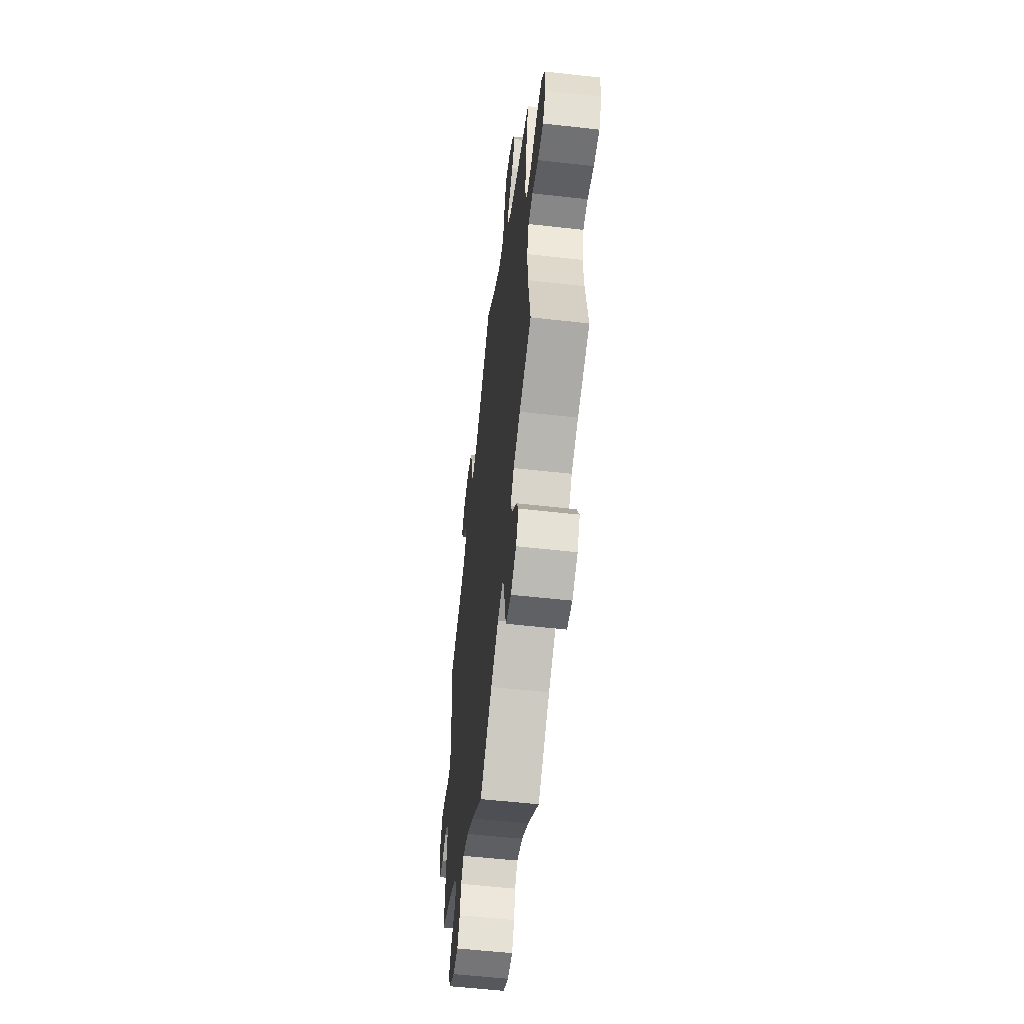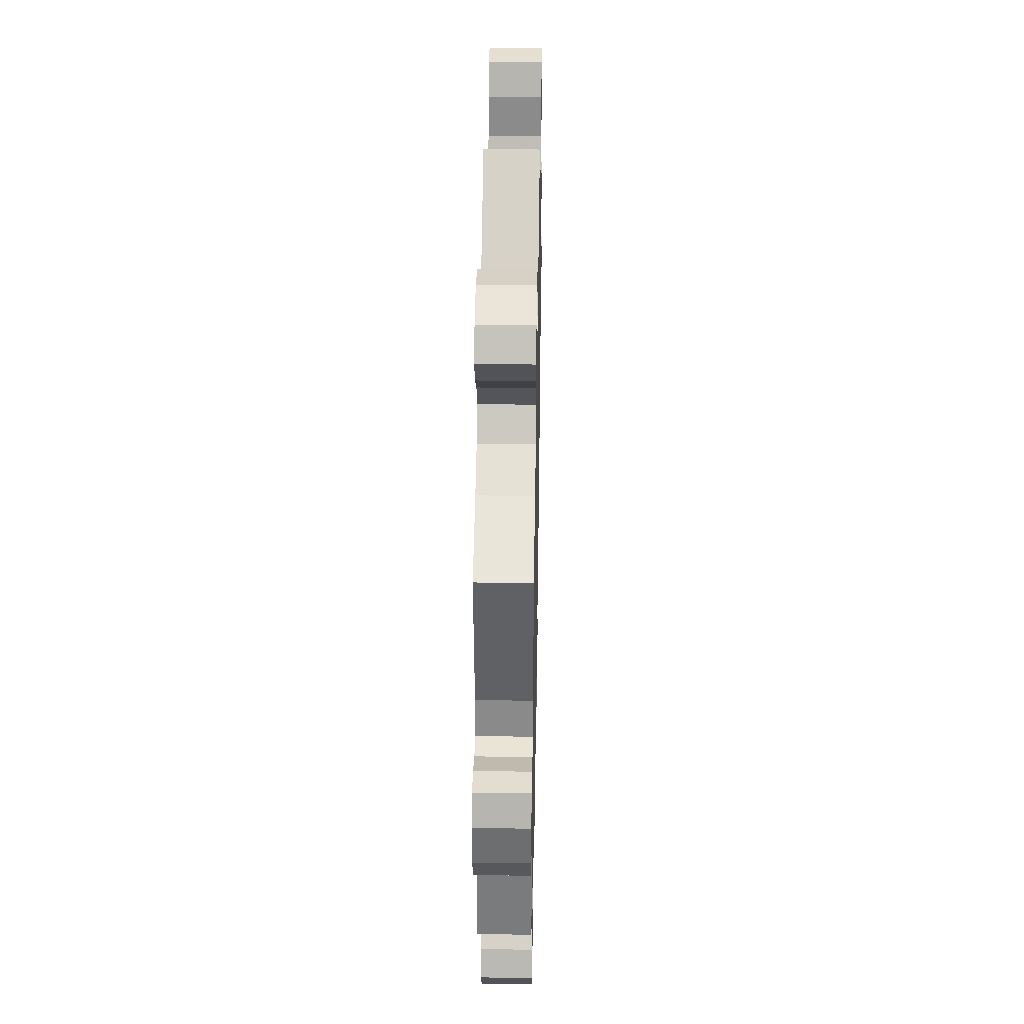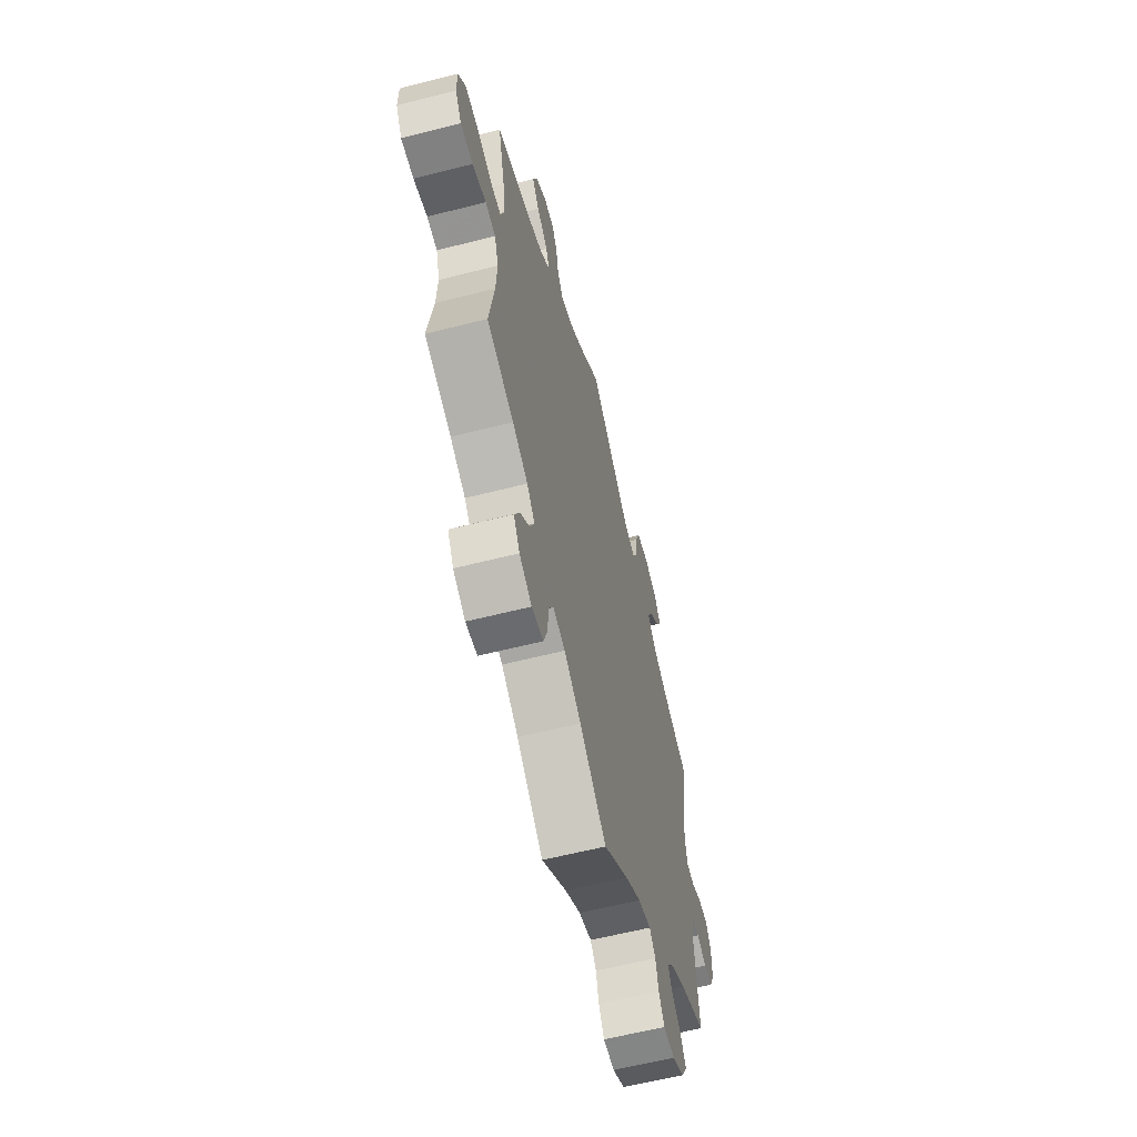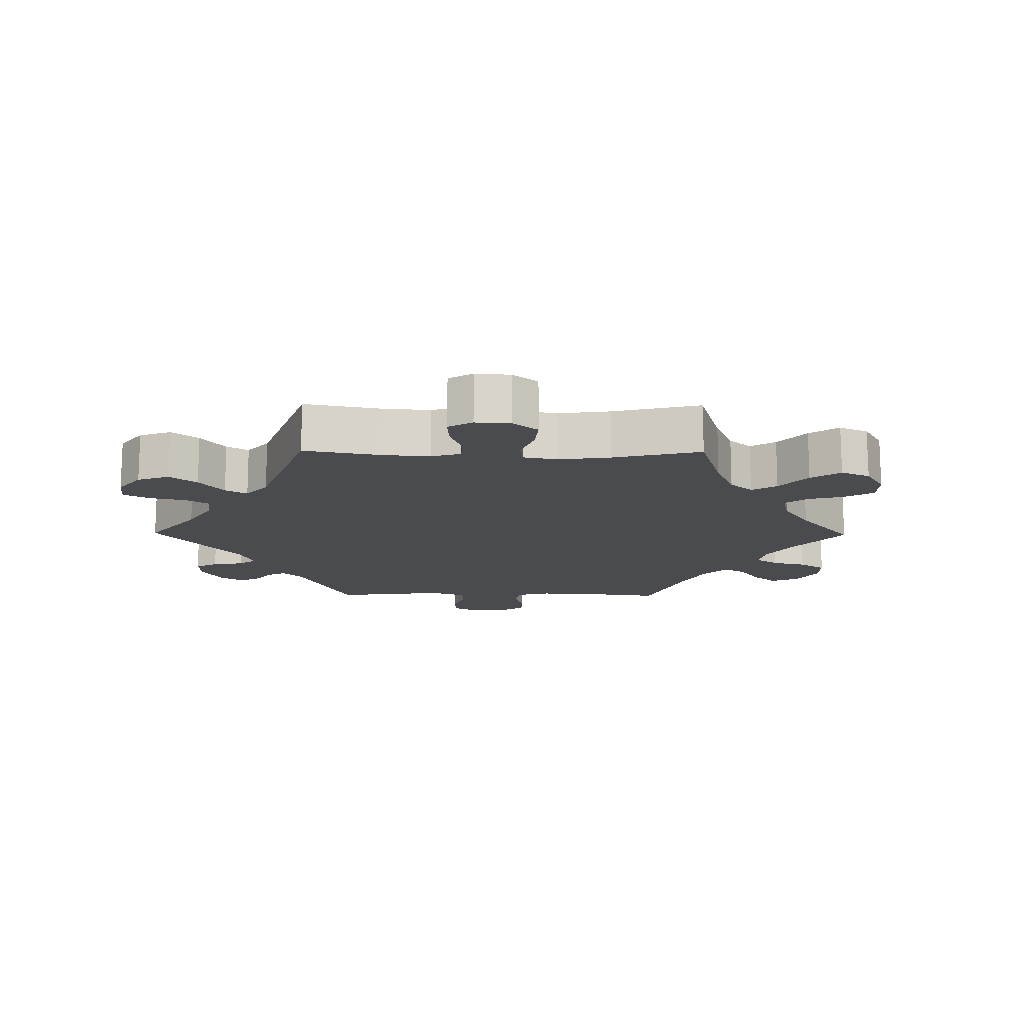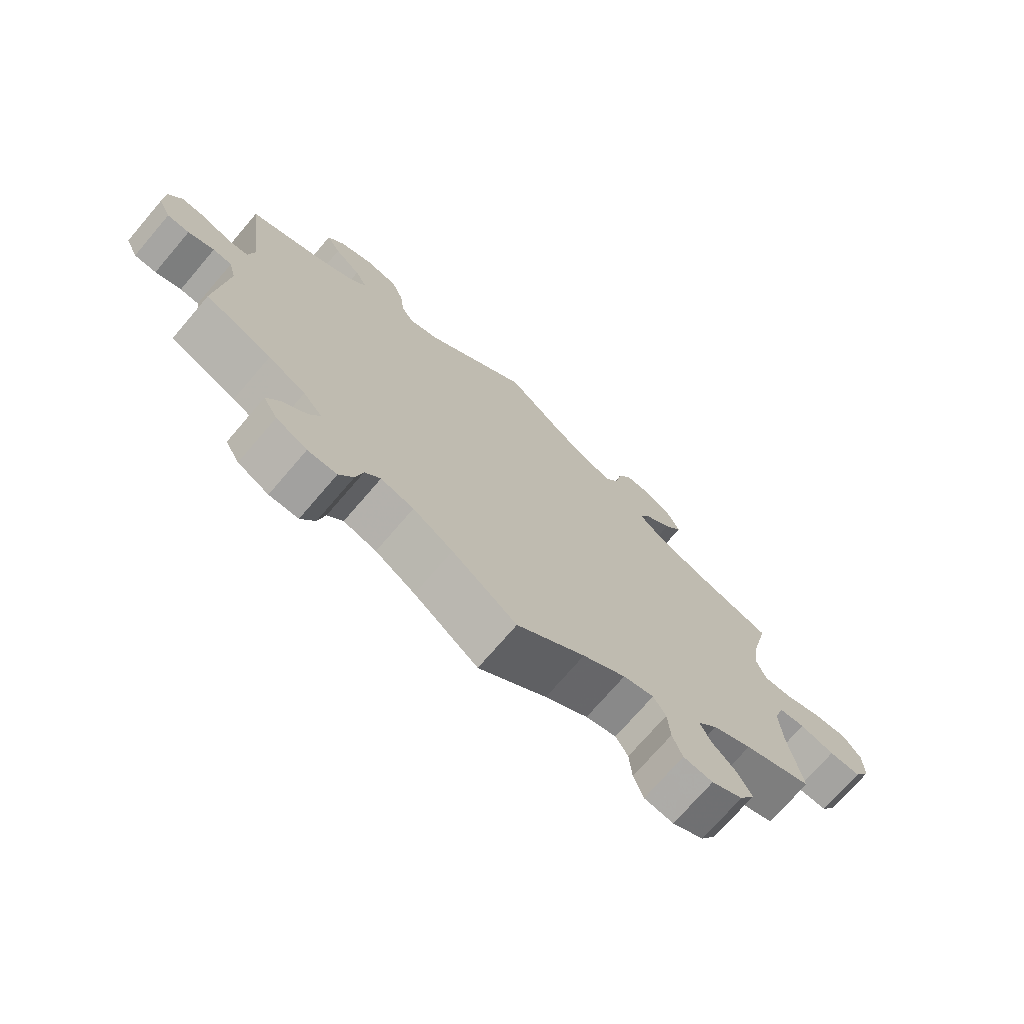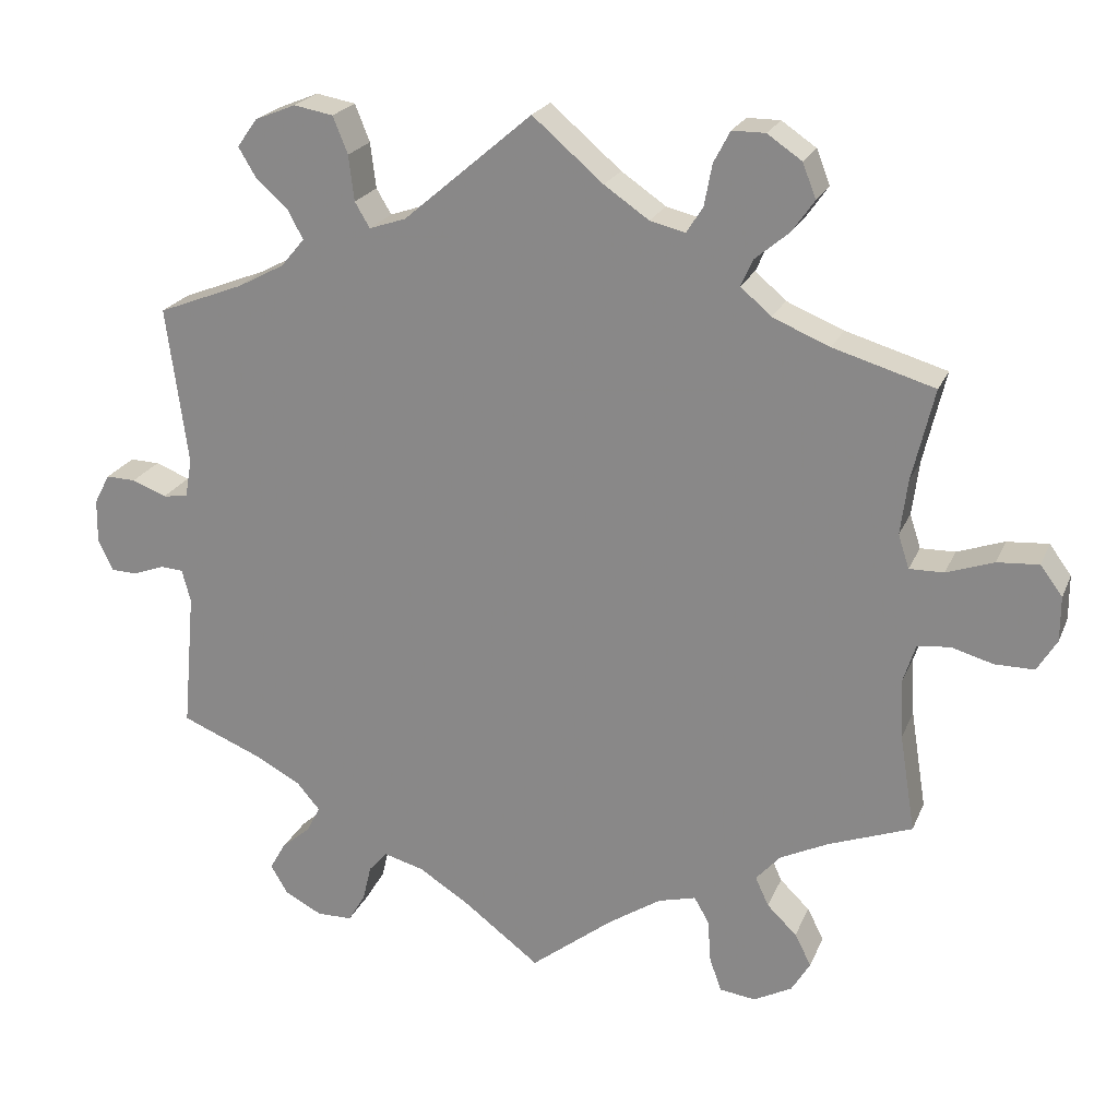
<metadata>
{"format":"obj","ext":"obj","renderer":"f3d","projection":"perspective","resolution":1024,"background":"white","views":[{"elev":-55.3,"azim":83.2,"up":"+Z"},{"elev":36.7,"azim":-88.9,"up":"+Z"},{"elev":-60.4,"azim":104.6,"up":"+Z"},{"elev":-14.3,"azim":29.3,"up":"+Y"},{"elev":-72.9,"azim":-40.6,"up":"+Z"},{"elev":22.2,"azim":18.6,"up":"+Z"}]}
</metadata>
<code>
v 0.473 0.07 0.173
v 0.464 0.07 0.103
v 0.478 0.07 0.06
v 0.522 0.07 0.061
v 0.582 0.07 0.082
v 0.635 0.07 0.086
v 0.663 0.07 0.048
v 0.663 0.07 -0.009
v 0.638 0.07 -0.05
v 0.588 0.07 -0.05
v 0.534 0.07 -0.035
v 0.493 0.07 -0.04
v 0.477 0.07 -0.09
v 0.481 0.07 -0.164
v 0.501 0.07 -0.289
v 0.394 0.07 -0.329
v 0.333 0.07 -0.359
v 0.302 0.07 -0.394
v 0.319 0.07 -0.431
v 0.357 0.07 -0.468
v 0.378 0.07 -0.509
v 0.354 0.07 -0.549
v 0.305 0.07 -0.575
v 0.259 0.07 -0.569
v 0.244 0.07 -0.526
v 0.24 0.07 -0.471
v 0.221 0.07 -0.438
v 0.173 0.07 -0.451
v 0.106 0.07 -0.495
v 0 0.07 -0.578
v -0.1 0.07 -0.502
v -0.162 0.07 -0.463
v -0.213 0.07 -0.449
v -0.237 0.07 -0.476
v -0.248 0.07 -0.522
v -0.27 0.07 -0.559
v -0.315 0.07 -0.56
v -0.363 0.07 -0.535
v -0.385 0.07 -0.498
v -0.365 0.07 -0.463
v -0.327 0.07 -0.43
v -0.31 0.07 -0.397
v -0.34 0.07 -0.362
v -0.398 0.07 -0.331
v -0.501 0.07 -0.289
v -0.485 0.07 -0.113
v -0.496 0.07 -0.071
v -0.525 0.07 -0.069
v -0.565 0.07 -0.084
v -0.599 0.07 -0.083
v -0.618 0.07 -0.043
v -0.617 0.07 0.013
v -0.597 0.07 0.051
v -0.559 0.07 0.05
v -0.515 0.07 0.033
v -0.483 0.07 0.037
v -0.474 0.07 0.087
v -0.501 0.07 0.289
v -0.391 0.07 0.332
v -0.331 0.07 0.364
v -0.301 0.07 0.4
v -0.321 0.07 0.437
v -0.362 0.07 0.474
v -0.384 0.07 0.511
v -0.358 0.07 0.547
v -0.306 0.07 0.568
v -0.256 0.07 0.559
v -0.237 0.07 0.512
v -0.23 0.07 0.454
v -0.211 0.07 0.422
v -0.164 0.07 0.438
v 0 0.07 0.578
v 0.09 0.07 0.501
v 0.147 0.07 0.462
v 0.192 0.07 0.451
v 0.213 0.07 0.484
v 0.223 0.07 0.537
v 0.244 0.07 0.577
v 0.286 0.07 0.577
v 0.33 0.07 0.547
v 0.347 0.07 0.503
v 0.319 0.07 0.463
v 0.275 0.07 0.426
v 0.26 0.07 0.392
v 0.299 0.07 0.358
v 0.372 0.07 0.328
v 0.501 0.07 0.29
v 0.473 0 0.173
v 0.464 0 0.103
v 0.478 0 0.06
v 0.522 0 0.061
v 0.582 0 0.082
v 0.635 0 0.086
v 0.663 0 0.048
v 0.663 0 -0.009
v 0.638 0 -0.05
v 0.588 0 -0.05
v 0.534 0 -0.035
v 0.493 0 -0.04
v 0.477 0 -0.09
v 0.481 0 -0.164
v 0.501 0 -0.289
v 0.394 0 -0.329
v 0.333 0 -0.359
v 0.302 0 -0.394
v 0.319 0 -0.431
v 0.357 0 -0.468
v 0.378 0 -0.509
v 0.354 0 -0.549
v 0.305 0 -0.575
v 0.259 0 -0.569
v 0.244 0 -0.526
v 0.24 0 -0.471
v 0.221 0 -0.438
v 0.173 0 -0.451
v 0.106 0 -0.495
v 0 0 -0.578
v -0.1 0 -0.502
v -0.162 0 -0.463
v -0.213 0 -0.449
v -0.237 0 -0.476
v -0.248 0 -0.522
v -0.27 0 -0.559
v -0.315 0 -0.56
v -0.363 0 -0.535
v -0.385 0 -0.498
v -0.365 0 -0.463
v -0.327 0 -0.43
v -0.31 0 -0.397
v -0.34 0 -0.362
v -0.398 0 -0.331
v -0.501 0 -0.289
v -0.485 0 -0.113
v -0.496 0 -0.071
v -0.525 0 -0.069
v -0.565 0 -0.084
v -0.599 0 -0.083
v -0.618 0 -0.043
v -0.617 0 0.013
v -0.597 0 0.051
v -0.559 0 0.05
v -0.515 0 0.033
v -0.483 0 0.037
v -0.474 0 0.087
v -0.501 0 0.289
v -0.391 0 0.332
v -0.331 0 0.364
v -0.301 0 0.4
v -0.321 0 0.437
v -0.362 0 0.474
v -0.384 0 0.511
v -0.358 0 0.547
v -0.306 0 0.568
v -0.256 0 0.559
v -0.237 0 0.512
v -0.23 0 0.454
v -0.211 0 0.422
v -0.164 0 0.438
v 0 0 0.578
v 0.09 0 0.501
v 0.147 0 0.462
v 0.192 0 0.451
v 0.213 0 0.484
v 0.223 0 0.537
v 0.244 0 0.577
v 0.286 0 0.577
v 0.33 0 0.547
v 0.347 0 0.503
v 0.319 0 0.463
v 0.275 0 0.426
v 0.26 0 0.392
v 0.299 0 0.358
v 0.372 0 0.328
v 0.501 0 0.29
f 86 87 1
f 85 86 1 2
f 84 85 2 3
f 80 81 82 83
f 78 79 80 83
f 76 77 78 83
f 75 76 83 84
f 74 75 84 3
f 71 72 73
f 70 71 73 74
f 66 67 68 69
f 66 69 70
f 65 66 70
f 62 63 64 65
f 61 62 65 70
f 60 61 70 74
f 57 58 59
f 56 57 59 60
f 52 53 54 55
f 52 55 56
f 51 52 56
f 48 49 50 51
f 47 48 51 56
f 46 47 56 60
f 44 45 46 60
f 38 39 40 41
f 38 41 42
f 37 38 42
f 34 35 36 37
f 33 34 37 42
f 32 33 42 43
f 29 30 31
f 28 29 31 32
f 27 28 32 43
f 23 24 25 26
f 23 26 27
f 22 23 27
f 19 20 21 22
f 18 19 22 27
f 17 18 27 43
f 14 15 16
f 13 14 16 17
f 12 13 17 43
f 8 9 10 11
f 8 11 12
f 7 8 12
f 4 5 6 7
f 3 4 7 12
f 43 44 60 74
f 3 12 43 74
f 88 174 173
f 89 88 173 172
f 90 89 172 171
f 170 169 168 167
f 170 167 166 165
f 170 165 164 163
f 171 170 163 162
f 90 171 162 161
f 160 159 158
f 161 160 158 157
f 156 155 154 153
f 157 156 153
f 157 153 152
f 152 151 150 149
f 157 152 149 148
f 161 157 148 147
f 146 145 144
f 147 146 144 143
f 142 141 140 139
f 143 142 139
f 143 139 138
f 138 137 136 135
f 143 138 135 134
f 147 143 134 133
f 147 133 132 131
f 128 127 126 125
f 129 128 125
f 129 125 124
f 124 123 122 121
f 129 124 121 120
f 130 129 120 119
f 118 117 116
f 119 118 116 115
f 130 119 115 114
f 113 112 111 110
f 114 113 110
f 114 110 109
f 109 108 107 106
f 114 109 106 105
f 130 114 105 104
f 103 102 101
f 104 103 101 100
f 130 104 100 99
f 98 97 96 95
f 99 98 95
f 99 95 94
f 94 93 92 91
f 99 94 91 90
f 161 147 131 130
f 161 130 99 90
f 1 88 89 2
f 2 89 90 3
f 3 90 91 4
f 4 91 92 5
f 5 92 93 6
f 6 93 94 7
f 7 94 95 8
f 8 95 96 9
f 9 96 97 10
f 10 97 98 11
f 11 98 99 12
f 12 99 100 13
f 13 100 101 14
f 14 101 102 15
f 15 102 103 16
f 16 103 104 17
f 17 104 105 18
f 18 105 106 19
f 19 106 107 20
f 20 107 108 21
f 21 108 109 22
f 22 109 110 23
f 23 110 111 24
f 24 111 112 25
f 25 112 113 26
f 26 113 114 27
f 27 114 115 28
f 28 115 116 29
f 29 116 117 30
f 30 117 118 31
f 31 118 119 32
f 32 119 120 33
f 33 120 121 34
f 34 121 122 35
f 35 122 123 36
f 36 123 124 37
f 37 124 125 38
f 38 125 126 39
f 39 126 127 40
f 40 127 128 41
f 41 128 129 42
f 42 129 130 43
f 43 130 131 44
f 44 131 132 45
f 45 132 133 46
f 46 133 134 47
f 47 134 135 48
f 48 135 136 49
f 49 136 137 50
f 50 137 138 51
f 51 138 139 52
f 52 139 140 53
f 53 140 141 54
f 54 141 142 55
f 55 142 143 56
f 56 143 144 57
f 57 144 145 58
f 58 145 146 59
f 59 146 147 60
f 60 147 148 61
f 61 148 149 62
f 62 149 150 63
f 63 150 151 64
f 64 151 152 65
f 65 152 153 66
f 66 153 154 67
f 67 154 155 68
f 68 155 156 69
f 69 156 157 70
f 70 157 158 71
f 71 158 159 72
f 72 159 160 73
f 73 160 161 74
f 74 161 162 75
f 75 162 163 76
f 76 163 164 77
f 77 164 165 78
f 78 165 166 79
f 79 166 167 80
f 80 167 168 81
f 81 168 169 82
f 82 169 170 83
f 83 170 171 84
f 84 171 172 85
f 85 172 173 86
f 86 173 174 87
f 87 174 88 1

</code>
